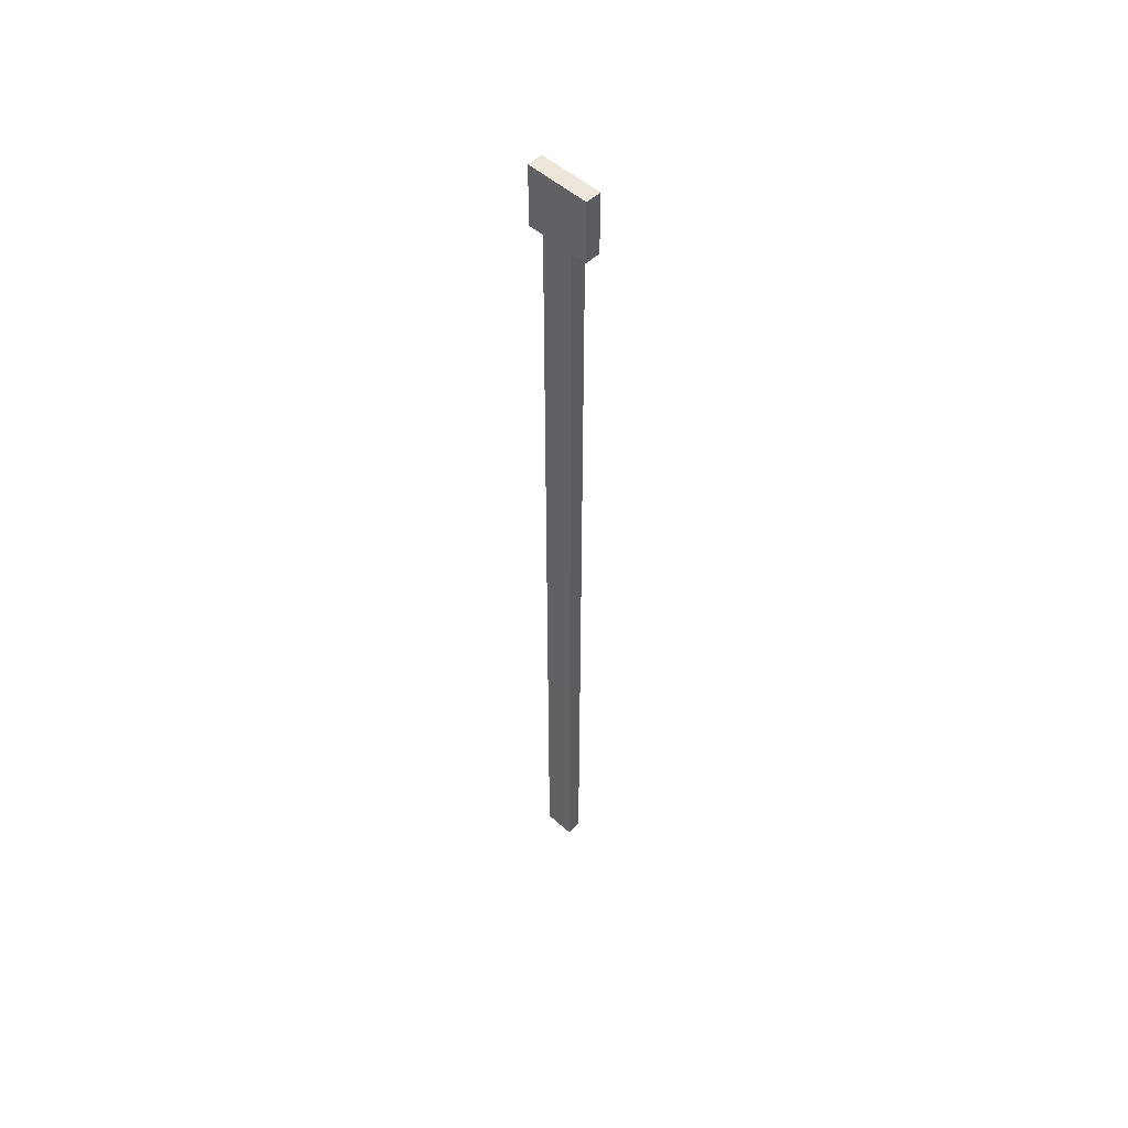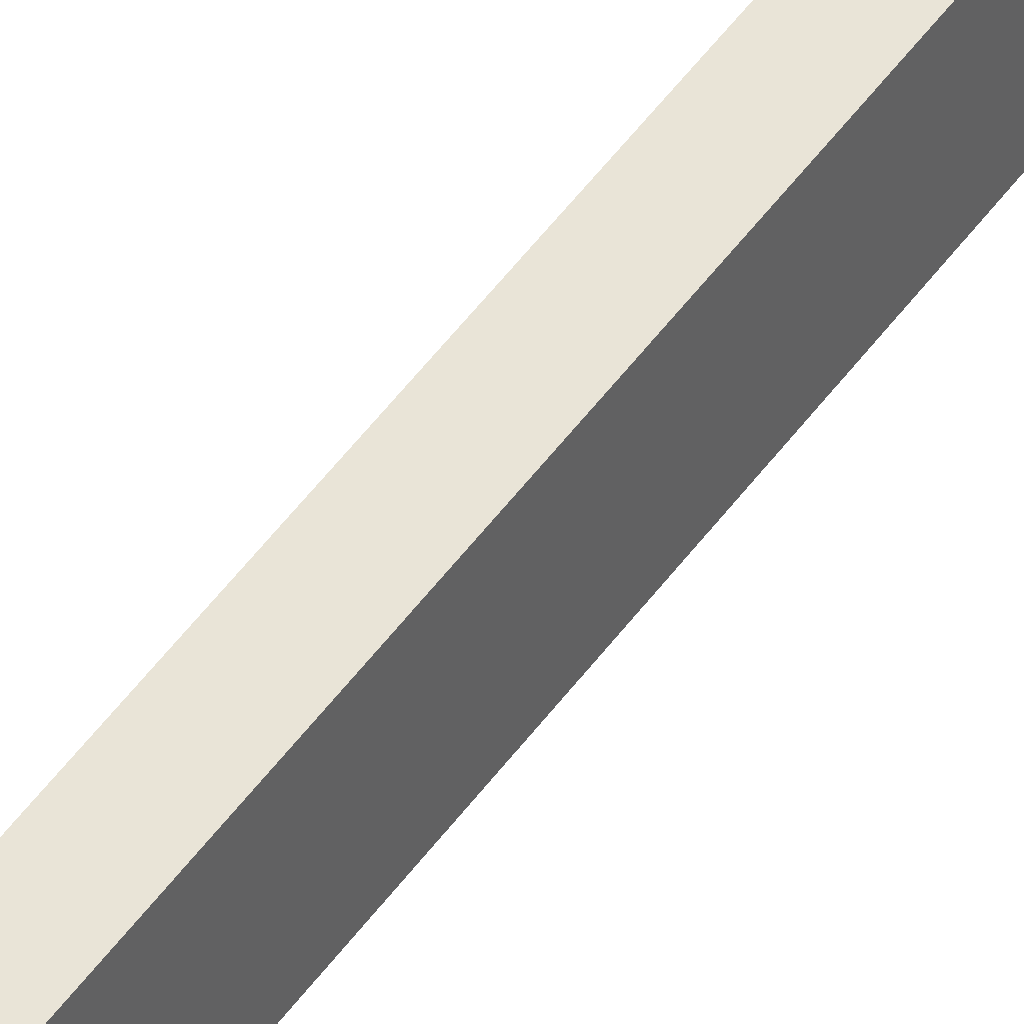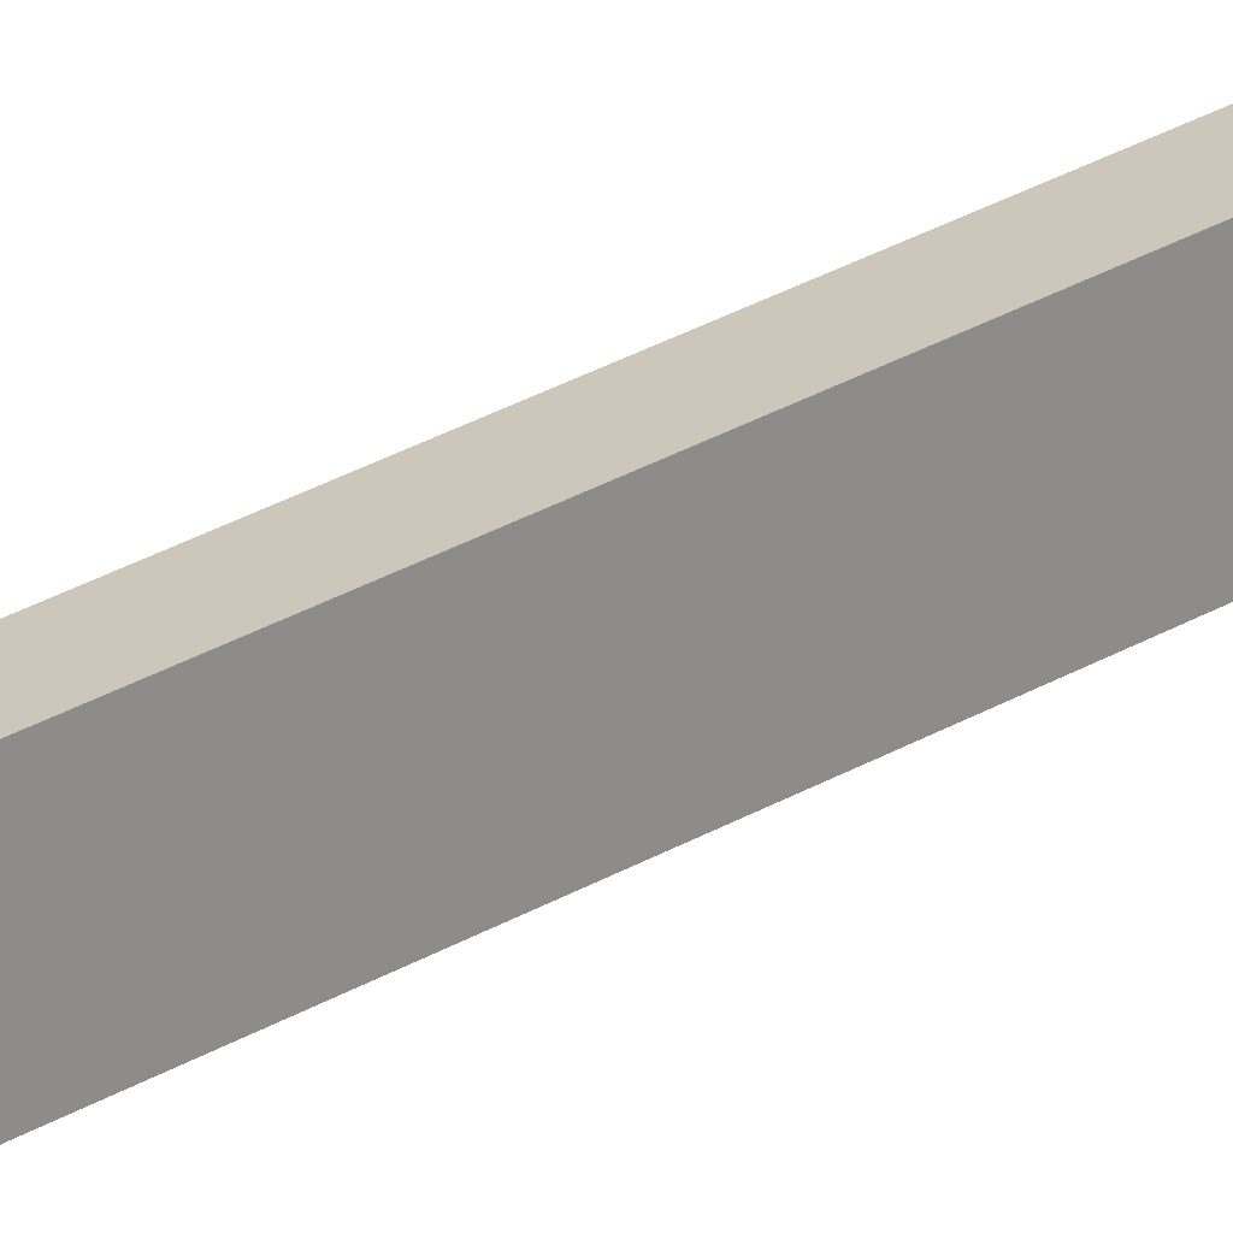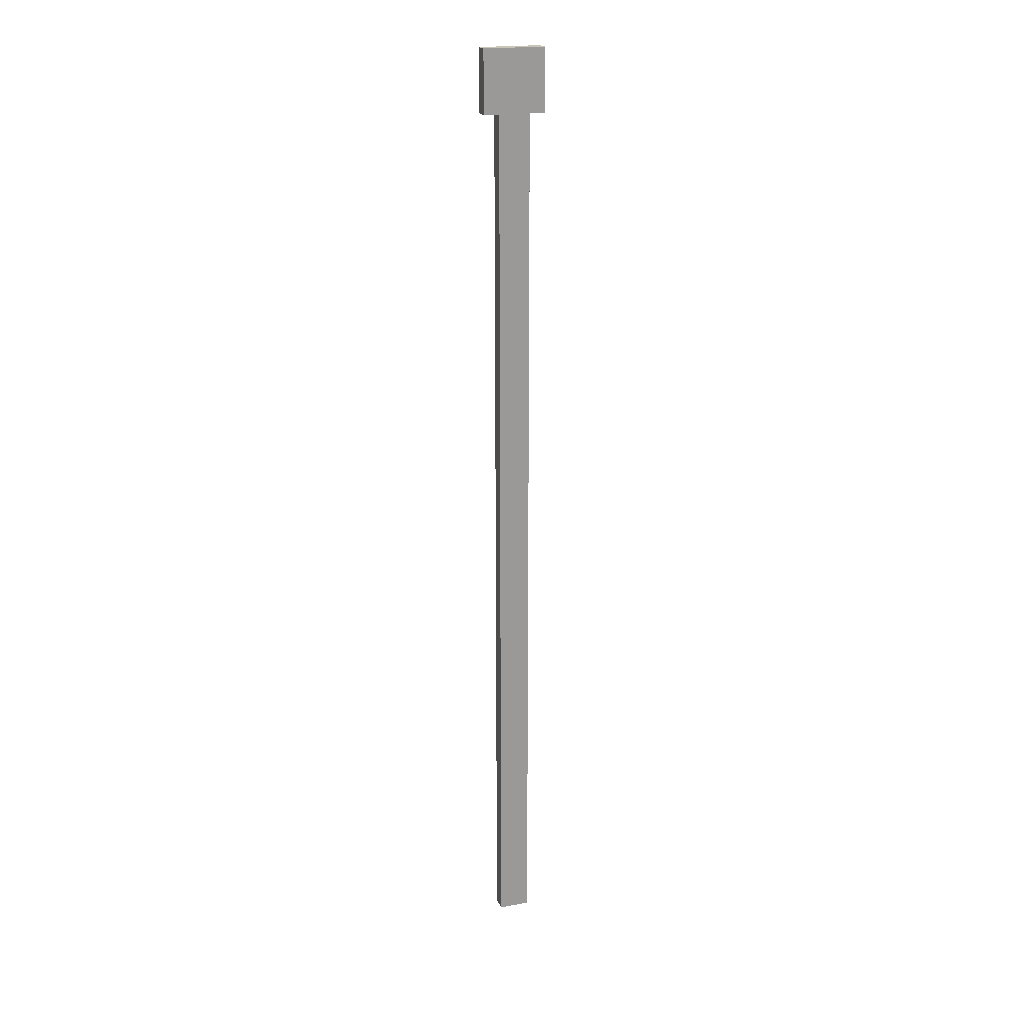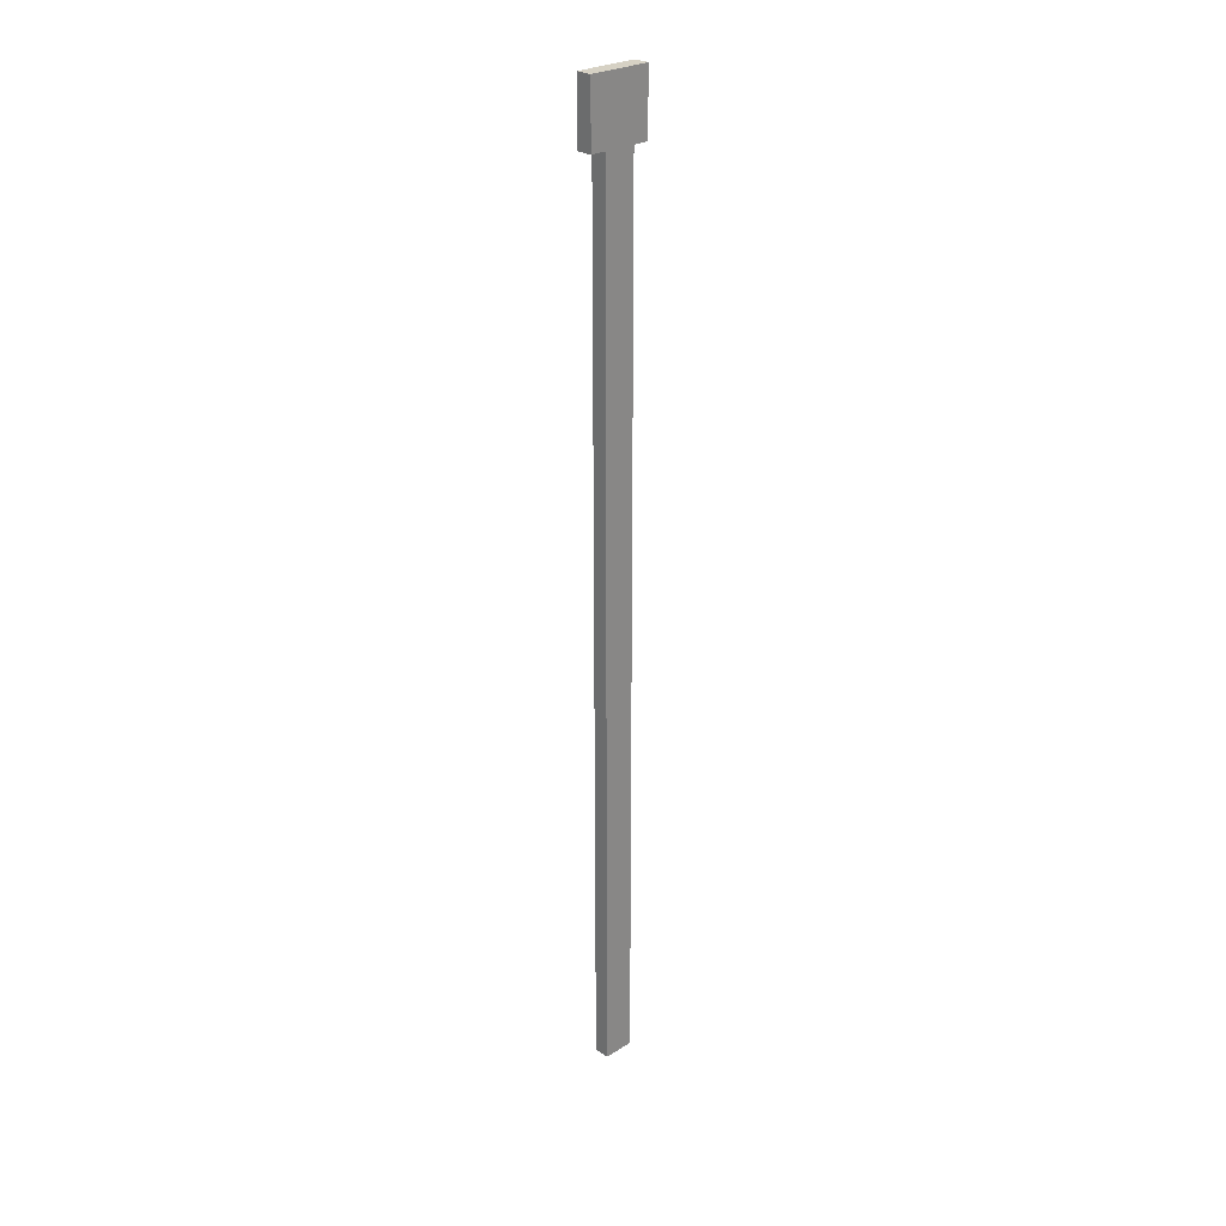
<metadata>
{"format":"obj","ext":"obj","renderer":"f3d","projection":"perspective","resolution":1024,"background":"white","views":[{"elev":51.8,"azim":134.2,"up":"+Z"},{"elev":42.8,"azim":-148.9,"up":"+Y"},{"elev":21.5,"azim":-139.5,"up":"+Y"},{"elev":20.1,"azim":-108.3,"up":"+Z"},{"elev":26.6,"azim":-133.7,"up":"+Z"}]}
</metadata>
<code>
o cube
v 1.375 0.0625 3.5
v 1.375 0.0625 1.688
v 1.375 -0.0625 3.5
v 1.375 -0.0625 1.688
v 1.438 0.0625 3.5
v 1.438 0.0625 1.688
v 1.438 -0.0625 3.5
v 1.438 -0.0625 1.688
v 1.375 0.0625 1.688
v 1.375 0.0625 -0.0625
v 1.375 -0.0625 1.688
v 1.375 -0.0625 -0.0625
v 1.438 0.0625 1.688
v 1.438 0.0625 -0.0625
v 1.438 -0.0625 1.688
v 1.438 -0.0625 -0.0625
v 1.375 0.125 3.75
v 1.375 0.125 3.5
v 1.375 -0.125 3.75
v 1.375 -0.125 3.5
v 1.438 0.125 3.75
v 1.438 0.125 3.5
v 1.438 -0.125 3.75
v 1.438 -0.125 3.5
f 1 2 4 3
f 6 5 7 8
f 6 2 1 5
f 7 3 4 8
f 9 10 12 11
f 14 13 15 16
f 14 10 9 13
f 15 11 12 16
f 10 14 16 12
f 17 18 20 19
f 22 21 23 24
f 22 18 17 21
f 23 19 20 24
f 21 17 19 23
f 18 22 24 20

</code>
